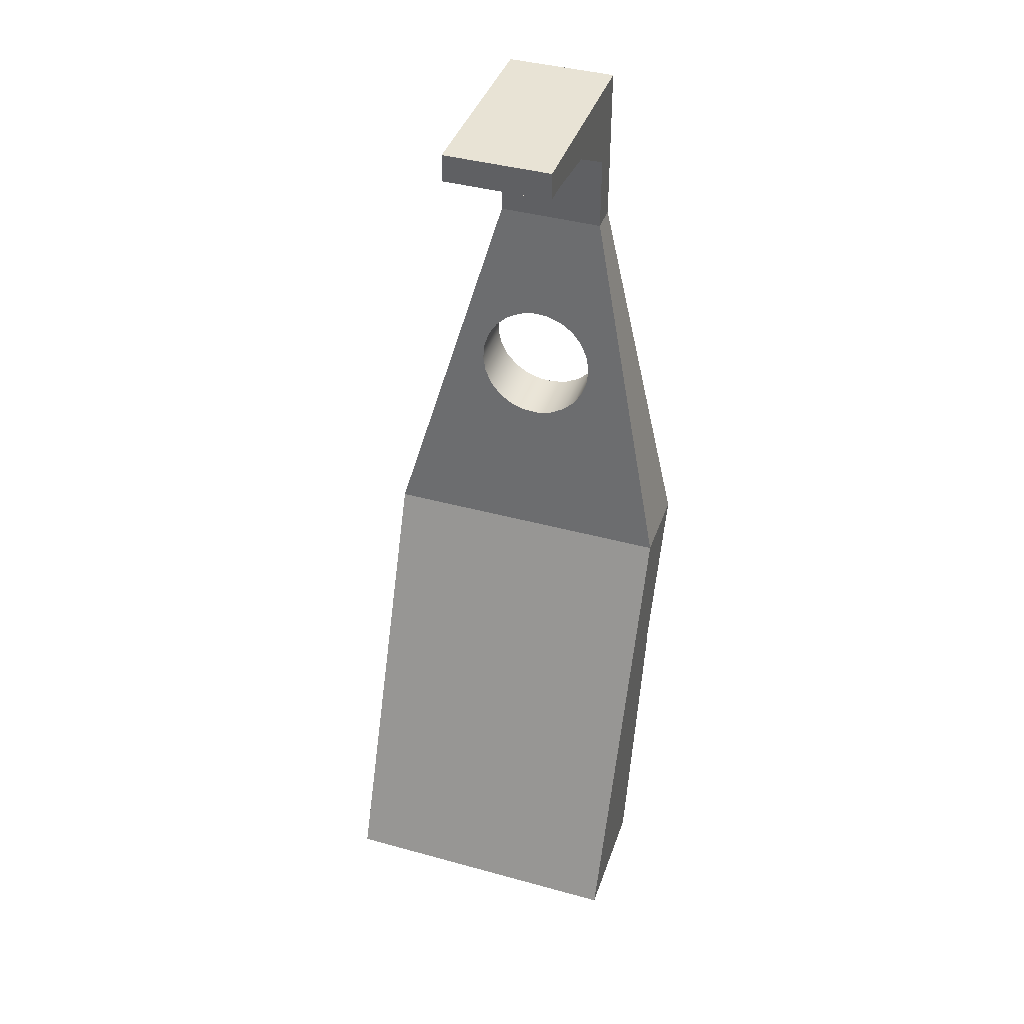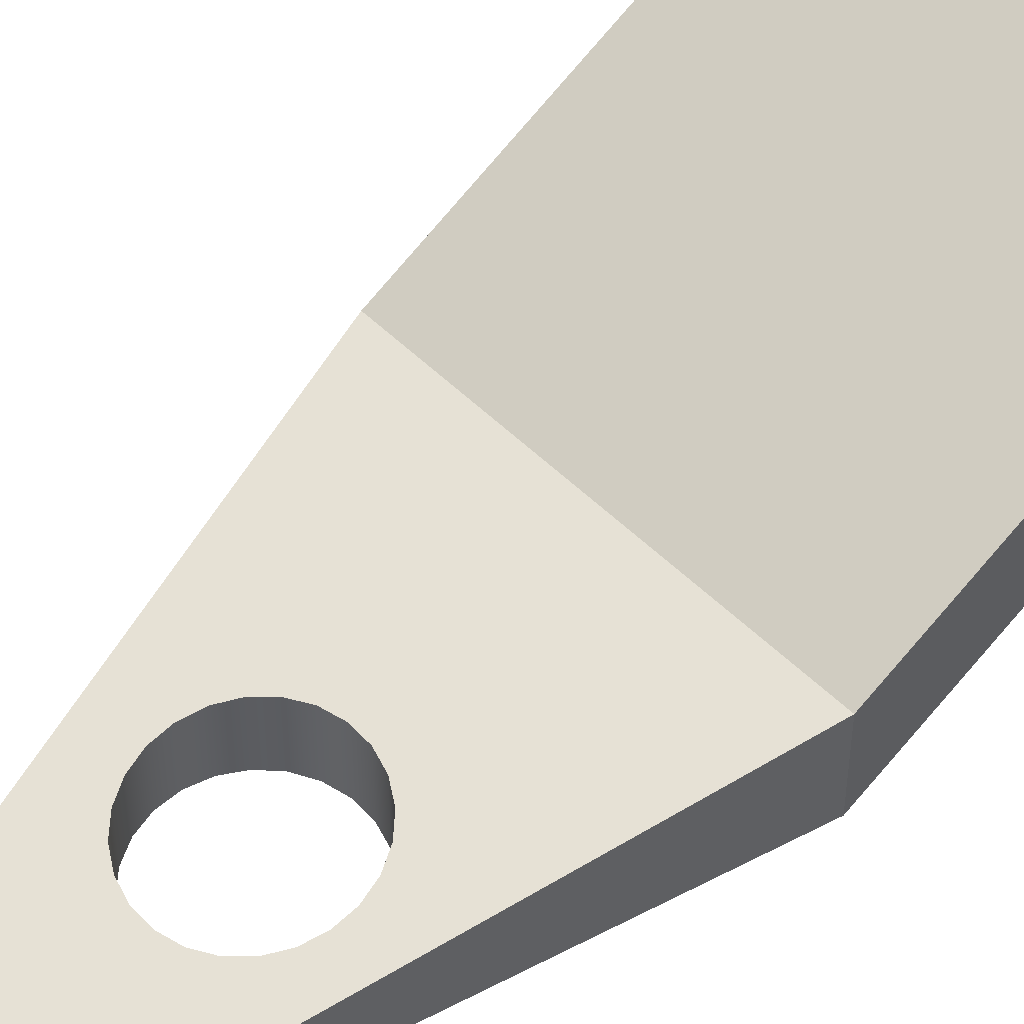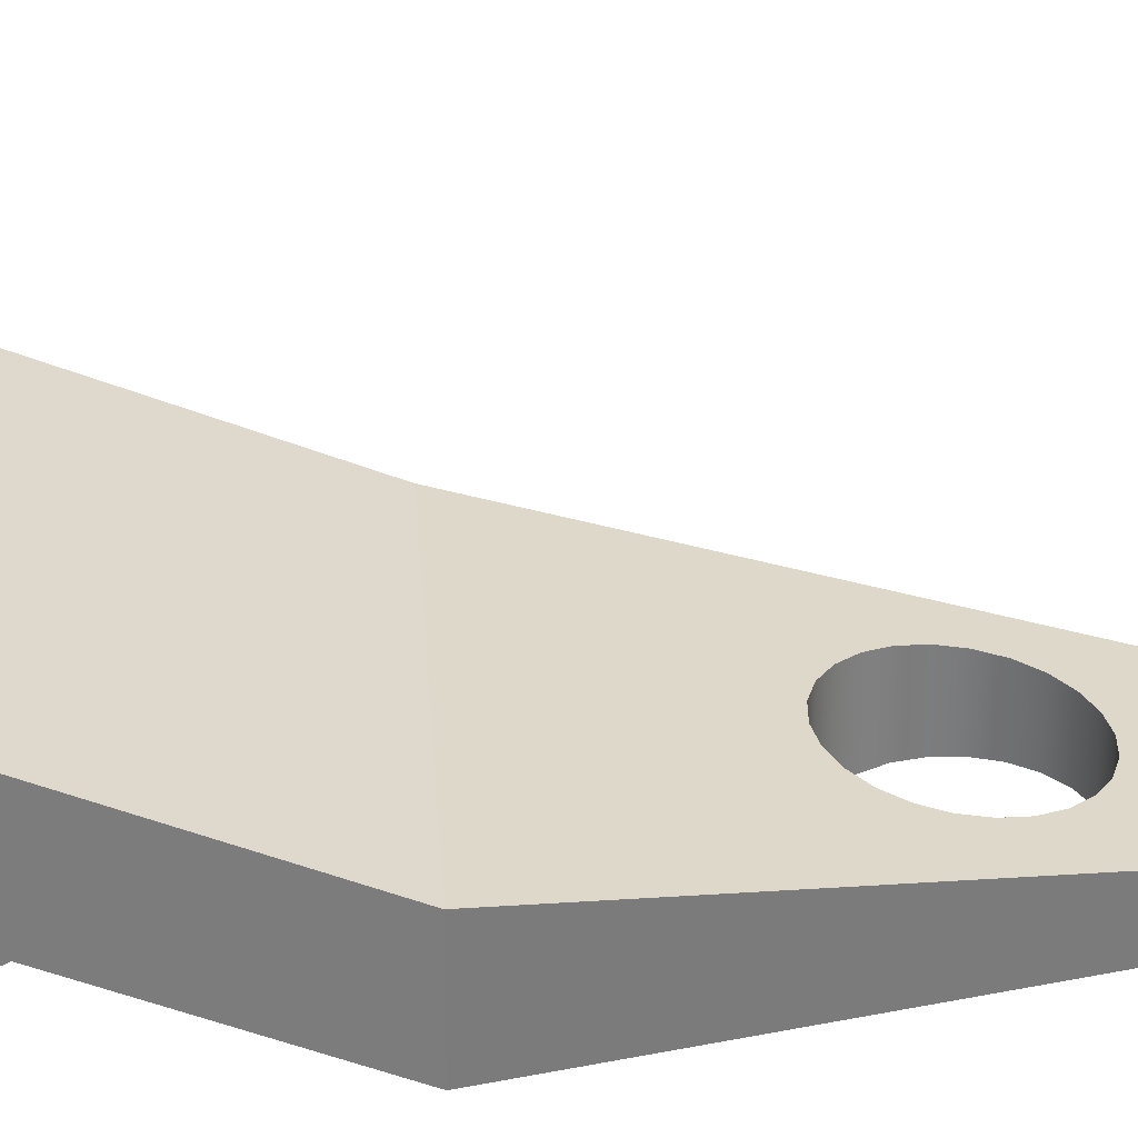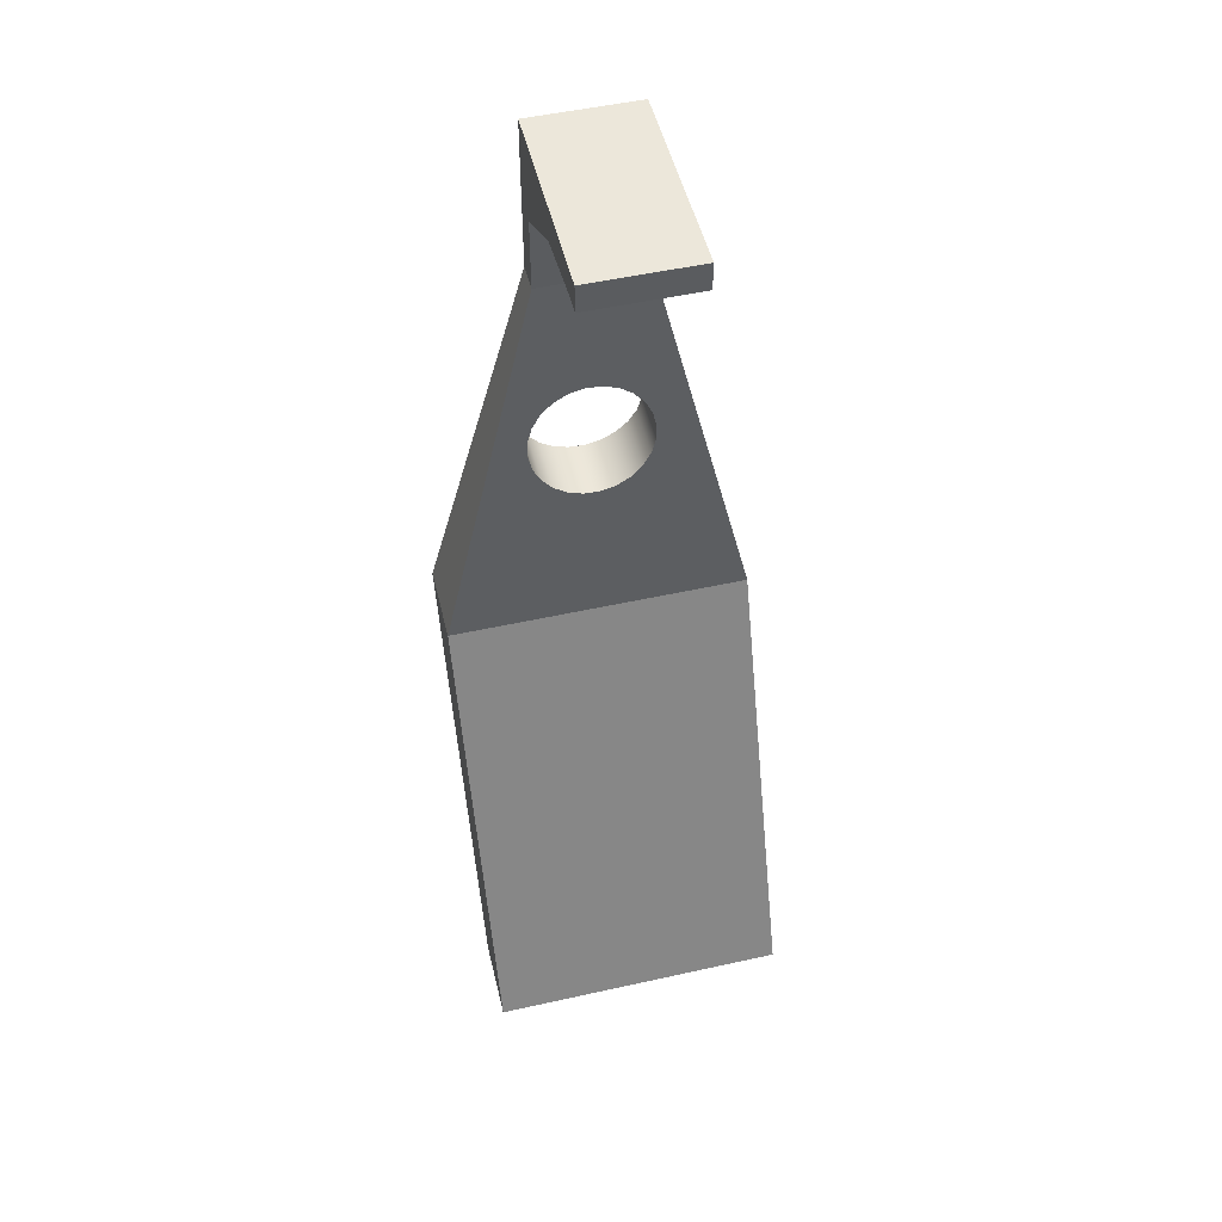
<metadata>
{"format":"obj","ext":"obj","renderer":"f3d","projection":"perspective","resolution":1024,"background":"white","views":[{"elev":41.0,"azim":18.5,"up":"+Y"},{"elev":54.7,"azim":-134.6,"up":"+Z"},{"elev":31.5,"azim":86.6,"up":"+Z"},{"elev":51.1,"azim":-13.6,"up":"+Y"}]}
</metadata>
<code>
v -0.09647 -0.459 -0.0796
v -0.09647 -0.459 -0.03693
v -0.08636 -0.459 -0.0805
v 0.06525 -0.459 -0.03693
v -0.08636 -0.459 -0.1063
v -0.09647 -0.2273 -0.1334
v -0.01561 -0.459 -0.0796
v 0.06525 -0.2273 -0.1334
v -0.07625 -0.459 -0.1063
v -0.09647 -0.459 -0.0805
v -0.07625 -0.459 -0.0805
v -0.08636 -0.311 -0.1421
v 0.06525 -0.459 -0.0796
v -0.08636 -0.3129 -0.1432
v -0.06614 -0.459 -0.1063
v -0.03582 -0.459 -0.1063
v -0.09647 -0.2273 -0.177
v 0.003633 -0.1431 -0.1449
v -0.06614 -0.459 -0.0805
v 0.06525 -0.459 -0.0805
v -0.07625 -0.3129 -0.1432
v -0.07625 -0.311 -0.1421
v -0.05604 -0.459 -0.1063
v -0.04593 -0.459 -0.1063
v -0.02571 -0.459 -0.1063
v -0.03987 -0.02234 -0.1614
v 0.009957 -0.1374 -0.1457
v -0.003957 -0.147 -0.1444
v -0.01561 -0.459 -0.0805
v -0.05604 -0.459 -0.0805
v 0.05514 -0.459 -0.0805
v 0.06525 -0.459 -0.1063
v -0.06614 -0.311 -0.1421
v -0.06614 -0.3129 -0.1432
v -0.04593 -0.3129 -0.1432
v -0.03582 -0.459 -0.0805
v -0.02571 -0.459 -0.0805
v -0.01561 -0.459 -0.1063
v 0.03493 -0.459 -0.1059
v -0.03987 -0.02234 -0.177
v -0.04711 -0.1104 -0.1494
v 0.01458 -0.1302 -0.1467
v 0.009957 -0.1374 -0.177
v 0.003633 -0.1431 -0.177
v -0.0123 -0.1488 -0.1442
v -0.0055 -0.459 -0.0805
v -0.04593 -0.459 -0.0805
v 0.04504 -0.459 -0.0805
v 0.05514 -0.459 -0.1063
v 0.06525 -0.311 -0.1421
v -0.05604 -0.3129 -0.1432
v -0.05604 -0.311 -0.1421
v -0.03582 -0.3129 -0.1432
v -0.04593 -0.311 -0.1421
v -0.03582 -0.311 -0.1421
v -0.02571 -0.311 -0.1421
v -0.02571 -0.3129 -0.1432
v 0.03493 -0.459 -0.0805
v 0.04504 -0.459 -0.1059
v 0.01795 -0.02234 -0.1614
v -0.03987 0.06218 -0.177
v -0.04711 -0.1104 -0.177
v -0.04753 -0.1189 -0.1482
v -0.04449 -0.1023 -0.1505
v 0.0172 -0.1221 -0.1478
v -0.003957 -0.147 -0.177
v -0.02082 -0.1484 -0.1442
v 0.004607 -0.459 -0.0805
v -0.0055 -0.459 -0.1063
v -0.01561 -0.311 -0.1421
v 0.04504 -0.311 -0.1421
v 0.05514 -0.311 -0.1421
v 0.05514 -0.3129 -0.1432
v 0.06525 -0.3129 -0.1432
v 0.06525 -0.2273 -0.177
v -0.01561 -0.3129 -0.1432
v 0.004607 -0.459 -0.1063
v 0.03493 -0.311 -0.1421
v 0.04504 -0.3129 -0.1432
v 0.01795 -0.02234 -0.177
v -0.01761 -0.08367 -0.1531
v 0.01795 0.018 -0.1614
v -0.03987 0.018 -0.1614
v -0.04753 -0.1189 -0.177
v -0.04449 -0.1023 -0.177
v -0.04573 -0.1272 -0.1471
v -0.03987 -0.09509 -0.1515
v 0.01762 -0.1136 -0.149
v 0.01458 -0.1302 -0.177
v -0.0123 -0.1488 -0.177
v -0.02894 -0.1458 -0.1446
v -0.0055 -0.311 -0.1421
v 0.03493 -0.3129 -0.1432
v 0.02482 -0.311 -0.1421
v -0.01761 -0.08367 -0.177
v -0.02595 -0.08546 -0.1528
v -0.009091 -0.08409 -0.153
v -0.03987 0.04256 -0.1196
v 0.01795 0.06218 -0.177
v -0.04573 -0.1272 -0.177
v -0.03987 -0.09509 -0.177
v -0.04183 -0.1348 -0.1461
v -0.03354 -0.08936 -0.1523
v 0.0172 -0.1221 -0.177
v -0.03611 -0.1411 -0.1452
v -0.02894 -0.1458 -0.177
v -0.02082 -0.1484 -0.177
v -0.0055 -0.3129 -0.1432
v 0.004607 -0.311 -0.1421
v 0.02482 -0.459 -0.0805
v 0.01762 -0.1136 -0.177
v -0.009091 -0.08409 -0.177
v -0.02595 -0.08546 -0.177
v -0.00097 -0.0867 -0.1526
v 0.01172 0.018 -0.1614
v -0.03987 0.04724 -0.0813
v -0.03363 0.018 -0.1614
v 0.01795 0.06218 -0.06872
v -0.04183 -0.1348 -0.177
v -0.03354 -0.08936 -0.177
v 0.01582 -0.1052 -0.1501
v -0.03611 -0.1411 -0.177
v 0.004607 -0.3129 -0.1432
v 0.01472 -0.459 -0.0805
v 0.02482 -0.459 -0.1063
v 0.01472 -0.311 -0.1421
v 0.01582 -0.1052 -0.177
v 0.01795 0.04256 -0.1196
v -0.00097 -0.0867 -0.177
v 0.006198 -0.09133 -0.152
v 0.01172 0.04256 -0.1196
v 0.005488 0.018 -0.1614
v -0.03987 0.04724 -0.06872
v -0.03363 0.04256 -0.1196
v -0.02739 0.018 -0.1614
v -0.03987 0.06218 -0.06872
v 0.01795 0.04724 -0.0813
v 0.01192 -0.09765 -0.1511
v 0.02482 -0.459 -0.1065
v 0.01472 -0.459 -0.1063
v 0.02482 -0.3129 -0.1432
v 0.01192 -0.09765 -0.177
v 0.006198 -0.09133 -0.177
v 0.01172 0.04724 -0.1614
v -0.000743 0.018 -0.1614
v -0.03363 0.04724 -0.0813
v -0.03363 0.04724 -0.1614
v -0.02115 0.018 -0.1614
v -0.02739 0.04724 -0.1614
v 0.01795 0.04724 -0.06872
v 0.01472 -0.459 -0.1065
v 0.01472 -0.3129 -0.1432
v 0.01172 0.04724 -0.0813
v 0.005488 0.04724 -0.1614
v -0.000743 0.04256 -0.1196
v -0.006973 0.018 -0.1614
v -0.01492 0.018 -0.1614
v -0.02739 0.04256 -0.1196
v 0.005488 0.04724 -0.0813
v 0.005488 0.04256 -0.1196
v -0.000743 0.04724 -0.1614
v -0.02739 0.04724 -0.0813
v -0.01492 0.04724 -0.1614
v -0.02115 0.04256 -0.1196
v -0.000743 0.04724 -0.0813
v -0.006973 0.04724 -0.1614
v -0.01492 0.04256 -0.1196
v -0.02115 0.04724 -0.0813
v -0.02115 0.04724 -0.1614
v -0.006973 0.04724 -0.0813
v -0.006973 0.04256 -0.1196
v -0.01492 0.04724 -0.0813
f 6 1 2
f 8 2 4
f 1 6 10
f 2 8 6
f 12 5 3
f 13 8 4
f 14 9 5
f 10 6 17
f 8 18 6
f 5 12 14
f 3 17 12
f 8 13 20
f 9 14 21
f 9 22 11
f 26 17 6
f 17 3 10
f 18 8 27
f 6 18 28
f 22 19 11
f 12 21 14
f 12 17 22
f 8 20 32
f 22 9 21
f 33 15 19
f 34 23 15
f 15 30 23
f 35 16 24
f 24 36 16
f 25 16 37
f 17 26 40
f 6 41 26
f 27 8 42
f 43 18 27
f 44 28 18
f 6 28 45
f 19 22 33
f 21 12 22
f 22 17 33
f 8 32 50
f 15 33 34
f 23 34 51
f 47 23 30
f 23 52 30
f 24 23 47
f 16 35 53
f 24 54 35
f 37 16 36
f 16 55 36
f 56 25 37
f 57 38 25
f 60 40 26
f 26 61 40
f 62 17 40
f 41 6 63
f 26 41 64
f 42 8 65
f 42 43 27
f 18 43 44
f 28 44 66
f 66 45 28
f 67 6 45
f 69 29 46
f 70 46 29
f 47 7 36
f 52 47 30
f 33 17 52
f 58 13 48
f 31 59 48
f 71 31 48
f 49 59 31
f 72 49 31
f 73 32 49
f 50 32 74
f 75 8 50
f 33 51 34
f 52 23 51
f 54 24 47
f 54 53 35
f 55 16 53
f 55 37 36
f 25 56 57
f 37 55 56
f 38 57 76
f 38 70 29
f 78 39 58
f 48 39 58
f 39 79 59
f 39 48 59
f 40 60 80
f 26 81 60
f 82 26 60
f 83 61 26
f 61 80 40
f 84 17 62
f 62 40 85
f 63 6 86
f 84 41 63
f 62 64 41
f 26 64 87
f 65 8 88
f 65 89 42
f 43 42 89
f 43 75 44
f 44 75 66
f 45 66 90
f 91 6 67
f 90 67 45
f 68 69 46
f 92 69 46
f 46 70 92
f 47 52 54
f 52 17 54
f 51 33 52
f 59 71 48
f 31 71 72
f 49 72 73
f 32 73 74
f 74 72 50
f 75 60 8
f 50 71 75
f 53 54 55
f 56 76 57
f 56 55 70
f 70 38 76
f 68 58 77
f 39 78 93
f 58 94 78
f 79 39 93
f 71 59 79
f 60 75 80
f 80 82 60
f 80 95 40
f 26 96 81
f 97 60 81
f 26 82 83
f 98 61 83
f 80 61 99
f 100 17 84
f 41 84 62
f 85 40 101
f 64 62 85
f 86 6 102
f 100 63 86
f 63 100 84
f 85 87 64
f 26 87 103
f 88 8 60
f 88 104 65
f 89 65 104
f 89 75 43
f 66 75 90
f 105 6 91
f 67 106 91
f 67 90 107
f 69 68 77
f 69 92 108
f 92 70 55
f 54 17 55
f 72 71 50
f 72 74 73
f 75 71 109
f 76 56 70
f 108 77 69
f 77 109 68
f 78 79 93
f 94 58 110
f 94 109 78
f 79 78 71
f 75 111 80
f 99 82 80
f 80 112 95
f 113 40 95
f 26 103 96
f 96 95 81
f 114 60 97
f 95 97 81
f 83 82 115
f 116 61 98
f 117 98 83
f 61 118 99
f 119 17 100
f 101 40 120
f 87 85 101
f 102 6 105
f 119 86 102
f 86 119 100
f 101 103 87
f 88 60 121
f 104 88 111
f 104 75 89
f 75 107 90
f 91 122 105
f 106 67 107
f 122 91 106
f 92 123 108
f 55 17 92
f 78 109 71
f 75 109 17
f 77 108 123
f 109 77 123
f 109 124 68
f 125 94 110
f 126 109 94
f 111 75 104
f 80 111 127
f 99 128 82
f 80 129 112
f 97 95 112
f 120 40 113
f 95 96 113
f 120 96 103
f 130 60 114
f 97 129 114
f 82 131 115
f 83 115 132
f 133 61 116
f 134 116 98
f 98 117 134
f 83 135 117
f 118 61 136
f 118 137 99
f 122 17 119
f 103 101 120
f 122 102 105
f 102 122 119
f 121 60 138
f 121 111 88
f 75 106 107
f 75 122 106
f 123 92 109
f 92 17 109
f 17 122 75
f 124 109 126
f 94 125 139
f 141 126 94
f 111 121 127
f 80 127 142
f 99 137 128
f 131 82 128
f 80 143 129
f 129 97 112
f 96 120 113
f 138 60 130
f 114 143 130
f 143 114 129
f 131 144 115
f 144 132 115
f 83 132 145
f 61 133 136
f 146 133 116
f 116 134 146
f 147 134 117
f 83 148 135
f 149 117 135
f 133 118 136
f 137 118 150
f 138 127 121
f 126 140 124
f 151 125 139
f 94 139 141
f 125 151 140
f 126 141 152
f 127 138 142
f 80 142 143
f 153 128 137
f 128 153 131
f 130 142 138
f 142 130 143
f 144 131 153
f 132 144 154
f 132 155 145
f 83 145 156
f 133 146 150
f 134 147 146
f 117 149 147
f 83 157 148
f 148 158 135
f 158 149 135
f 118 133 150
f 150 153 137
f 140 126 151
f 152 139 151
f 139 152 141
f 151 126 152
f 153 159 144
f 144 159 154
f 154 160 132
f 155 132 160
f 155 161 145
f 161 156 145
f 83 156 157
f 150 146 162
f 149 146 147
f 163 148 157
f 158 148 164
f 149 158 162
f 150 159 153
f 160 154 159
f 160 165 155
f 161 155 165
f 156 161 166
f 156 167 157
f 162 146 149
f 150 162 168
f 148 163 169
f 167 163 157
f 169 164 148
f 164 162 158
f 150 165 159
f 165 160 159
f 165 170 161
f 161 170 166
f 166 171 156
f 167 156 171
f 162 164 168
f 150 168 172
f 163 168 169
f 163 167 172
f 164 169 168
f 150 170 165
f 171 166 170
f 171 172 167
f 172 168 163
f 150 172 170
f 172 171 170
f 2 1 6
f 4 2 8
f 10 6 1
f 6 8 2
f 3 5 12
f 4 8 13
f 5 9 14
f 17 6 10
f 6 18 8
f 14 12 5
f 12 17 3
f 20 13 8
f 21 14 9
f 11 22 9
f 6 17 26
f 10 3 17
f 27 8 18
f 28 18 6
f 11 19 22
f 14 21 12
f 22 17 12
f 32 20 8
f 21 9 22
f 19 15 33
f 15 23 34
f 23 30 15
f 24 16 35
f 16 36 24
f 37 16 25
f 40 26 17
f 26 41 6
f 42 8 27
f 27 18 43
f 18 28 44
f 45 28 6
f 33 22 19
f 22 12 21
f 33 17 22
f 50 32 8
f 34 33 15
f 51 34 23
f 30 23 47
f 30 52 23
f 47 23 24
f 53 35 16
f 35 54 24
f 36 16 37
f 36 55 16
f 37 25 56
f 25 38 57
f 26 40 60
f 40 61 26
f 40 17 62
f 63 6 41
f 64 41 26
f 65 8 42
f 27 43 42
f 44 43 18
f 66 44 28
f 28 45 66
f 45 6 67
f 46 29 69
f 29 46 70
f 36 7 47
f 30 47 52
f 52 17 33
f 48 13 58
f 48 59 31
f 48 31 71
f 31 59 49
f 31 49 72
f 49 32 73
f 74 32 50
f 50 8 75
f 34 51 33
f 51 23 52
f 47 24 54
f 35 53 54
f 53 16 55
f 36 37 55
f 57 56 25
f 56 55 37
f 76 57 38
f 29 70 38
f 58 39 78
f 58 39 48
f 59 79 39
f 59 48 39
f 80 60 40
f 60 81 26
f 60 26 82
f 26 61 83
f 40 80 61
f 62 17 84
f 85 40 62
f 86 6 63
f 63 41 84
f 41 64 62
f 87 64 26
f 88 8 65
f 42 89 65
f 89 42 43
f 44 75 43
f 66 75 44
f 90 66 45
f 67 6 91
f 45 67 90
f 46 69 68
f 46 69 92
f 92 70 46
f 54 52 47
f 54 17 52
f 52 33 51
f 48 71 59
f 72 71 31
f 73 72 49
f 74 73 32
f 50 72 74
f 8 60 75
f 75 71 50
f 55 54 53
f 57 76 56
f 70 55 56
f 76 38 70
f 77 58 68
f 93 78 39
f 78 94 58
f 93 39 79
f 79 59 71
f 80 75 60
f 60 82 80
f 40 95 80
f 81 96 26
f 81 60 97
f 83 82 26
f 83 61 98
f 99 61 80
f 84 17 100
f 62 84 41
f 101 40 85
f 85 62 64
f 102 6 86
f 86 63 100
f 84 100 63
f 64 87 85
f 103 87 26
f 60 8 88
f 65 104 88
f 104 65 89
f 43 75 89
f 90 75 66
f 91 6 105
f 91 106 67
f 107 90 67
f 77 68 69
f 108 92 69
f 55 70 92
f 55 17 54
f 50 71 72
f 73 74 72
f 109 71 75
f 70 56 76
f 69 77 108
f 68 109 77
f 93 79 78
f 110 58 94
f 78 109 94
f 71 78 79
f 80 111 75
f 80 82 99
f 95 112 80
f 95 40 113
f 96 103 26
f 81 95 96
f 97 60 114
f 81 97 95
f 115 82 83
f 98 61 116
f 83 98 117
f 99 118 61
f 100 17 119
f 120 40 101
f 101 85 87
f 105 6 102
f 102 86 119
f 100 119 86
f 87 103 101
f 121 60 88
f 111 88 104
f 89 75 104
f 90 107 75
f 105 122 91
f 107 67 106
f 106 91 122
f 108 123 92
f 92 17 55
f 71 109 78
f 17 109 75
f 123 108 77
f 123 77 109
f 68 124 109
f 110 94 125
f 94 109 126
f 104 75 111
f 127 111 80
f 82 128 99
f 112 129 80
f 112 95 97
f 113 40 120
f 113 96 95
f 103 96 120
f 114 60 130
f 114 129 97
f 115 131 82
f 132 115 83
f 116 61 133
f 98 116 134
f 134 117 98
f 117 135 83
f 136 61 118
f 99 137 118
f 119 17 122
f 120 101 103
f 105 102 122
f 119 122 102
f 138 60 121
f 88 111 121
f 107 106 75
f 106 122 75
f 109 92 123
f 109 17 92
f 75 122 17
f 126 109 124
f 139 125 94
f 94 126 141
f 127 121 111
f 142 127 80
f 128 137 99
f 128 82 131
f 129 143 80
f 112 97 129
f 113 120 96
f 130 60 138
f 130 143 114
f 129 114 143
f 115 144 131
f 115 132 144
f 145 132 83
f 136 133 61
f 116 133 146
f 146 134 116
f 117 134 147
f 135 148 83
f 135 117 149
f 136 118 133
f 150 118 137
f 121 127 138
f 124 140 126
f 139 125 151
f 141 139 94
f 140 151 125
f 152 141 126
f 142 138 127
f 143 142 80
f 137 128 153
f 131 153 128
f 138 142 130
f 143 130 142
f 153 131 144
f 154 144 132
f 145 155 132
f 156 145 83
f 150 146 133
f 146 147 134
f 147 149 117
f 148 157 83
f 135 158 148
f 135 149 158
f 150 133 118
f 137 153 150
f 151 126 140
f 151 139 152
f 141 152 139
f 152 126 151
f 144 159 153
f 154 159 144
f 132 160 154
f 160 132 155
f 145 161 155
f 145 156 161
f 157 156 83
f 162 146 150
f 147 146 149
f 157 148 163
f 164 148 158
f 162 158 149
f 153 159 150
f 159 154 160
f 155 165 160
f 165 155 161
f 166 161 156
f 157 167 156
f 149 146 162
f 168 162 150
f 169 163 148
f 157 163 167
f 148 164 169
f 158 162 164
f 159 165 150
f 159 160 165
f 161 170 165
f 166 170 161
f 156 171 166
f 171 156 167
f 168 164 162
f 172 168 150
f 169 168 163
f 172 167 163
f 168 169 164
f 165 170 150
f 170 166 171
f 167 172 171
f 163 168 172
f 170 172 150
f 170 171 172

</code>
